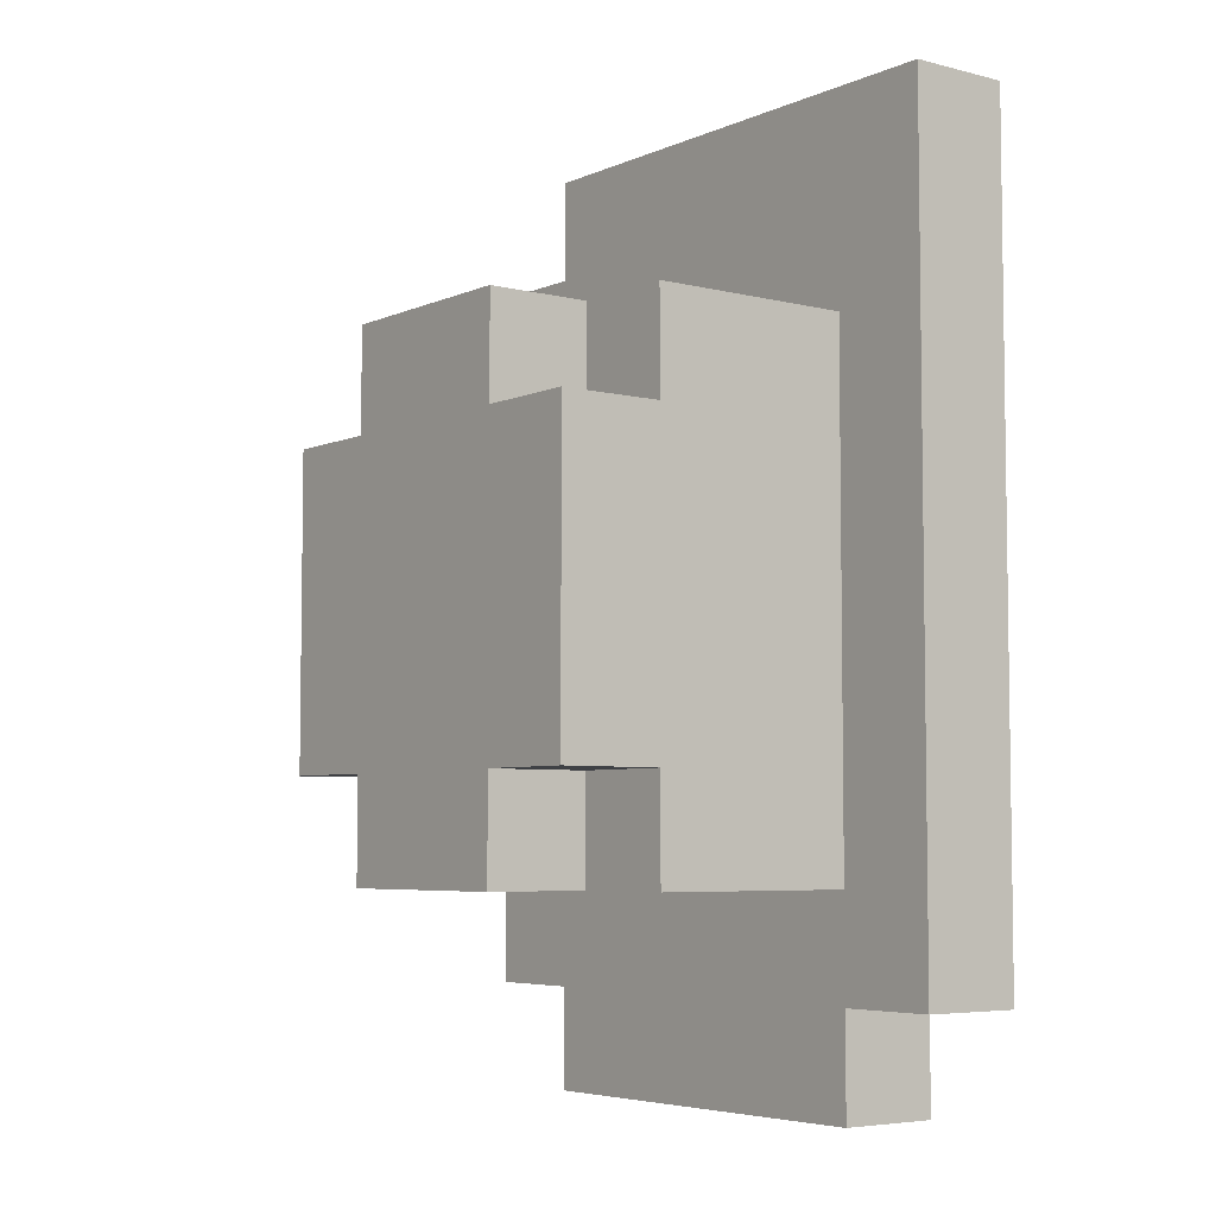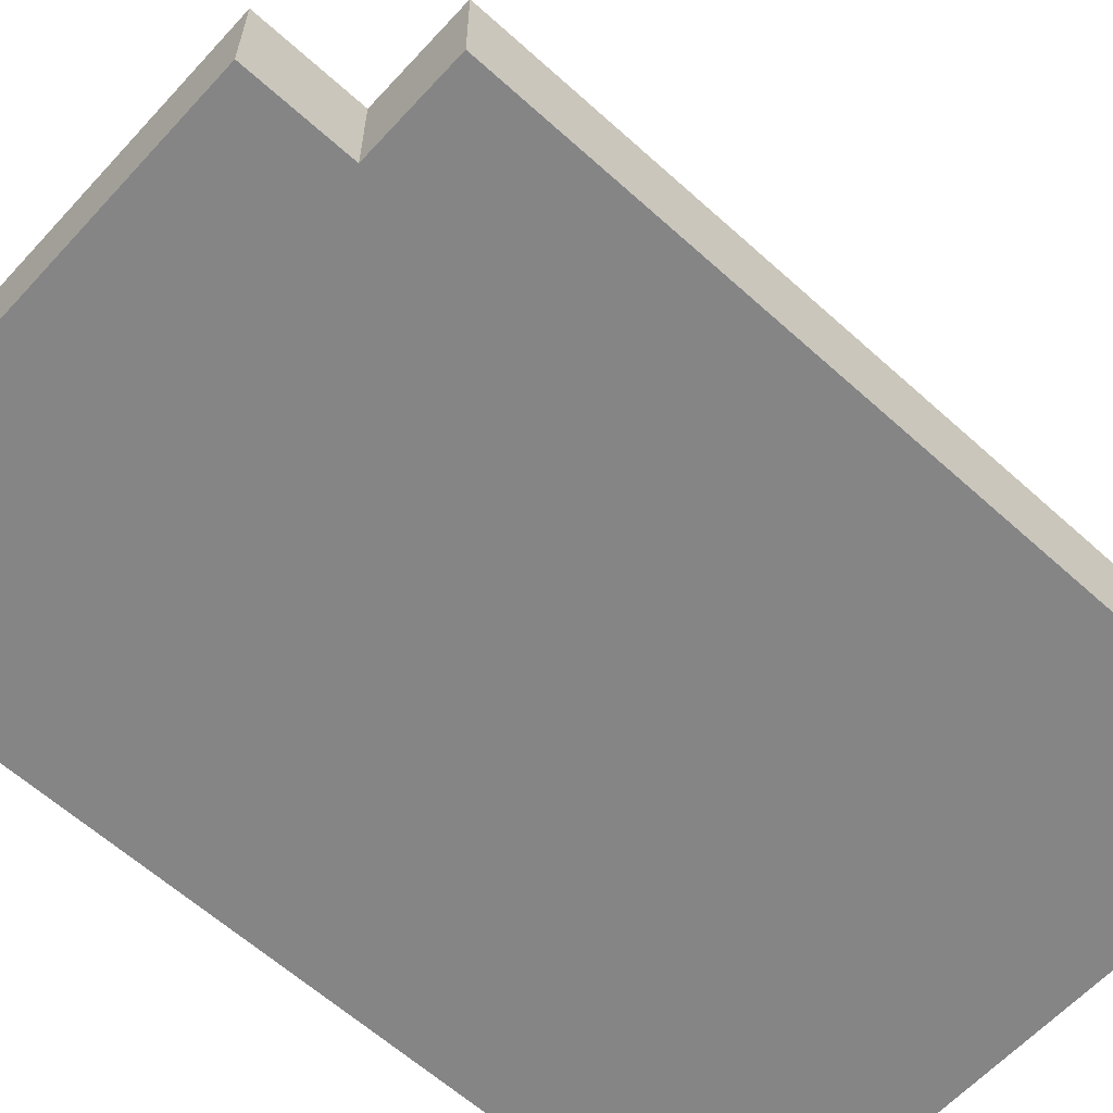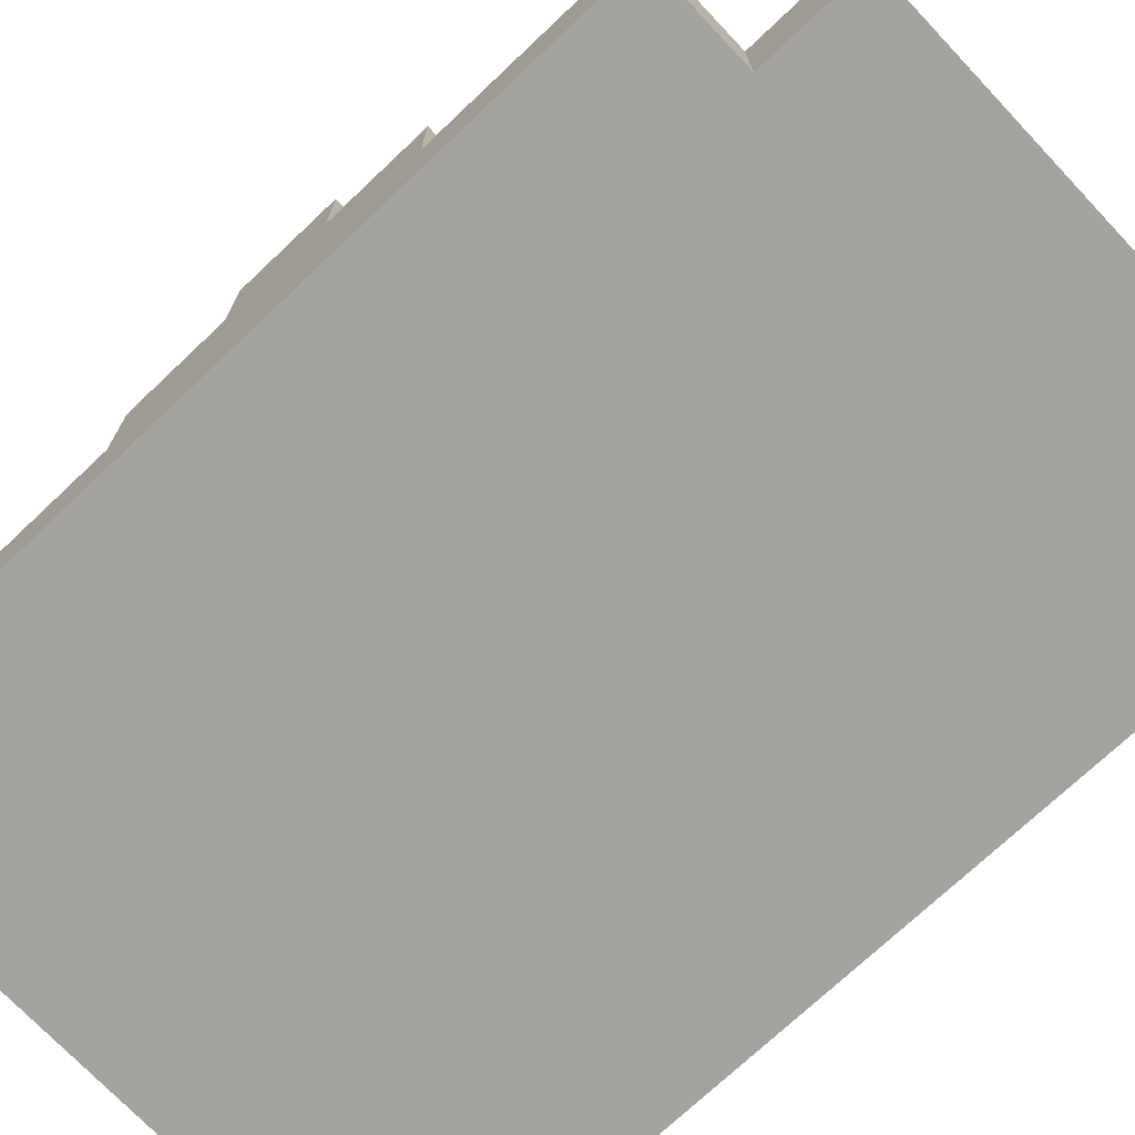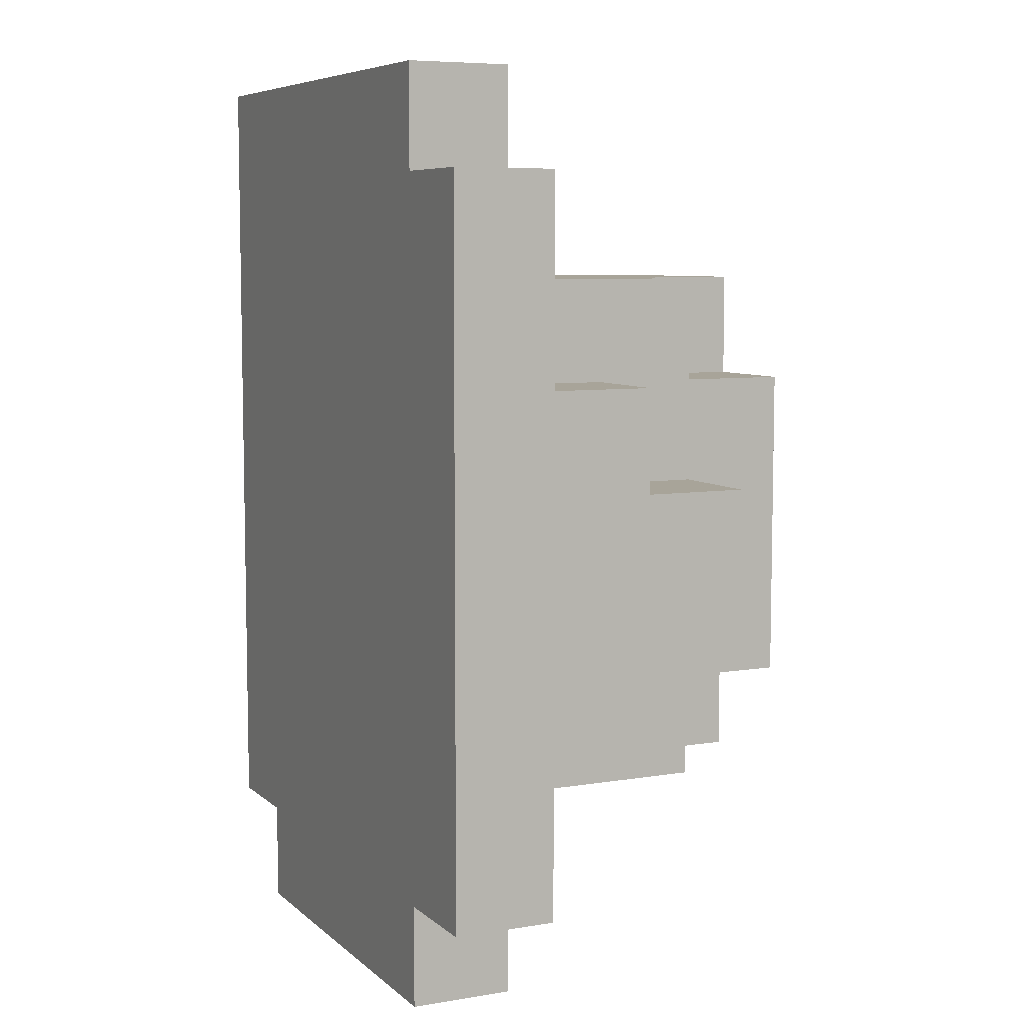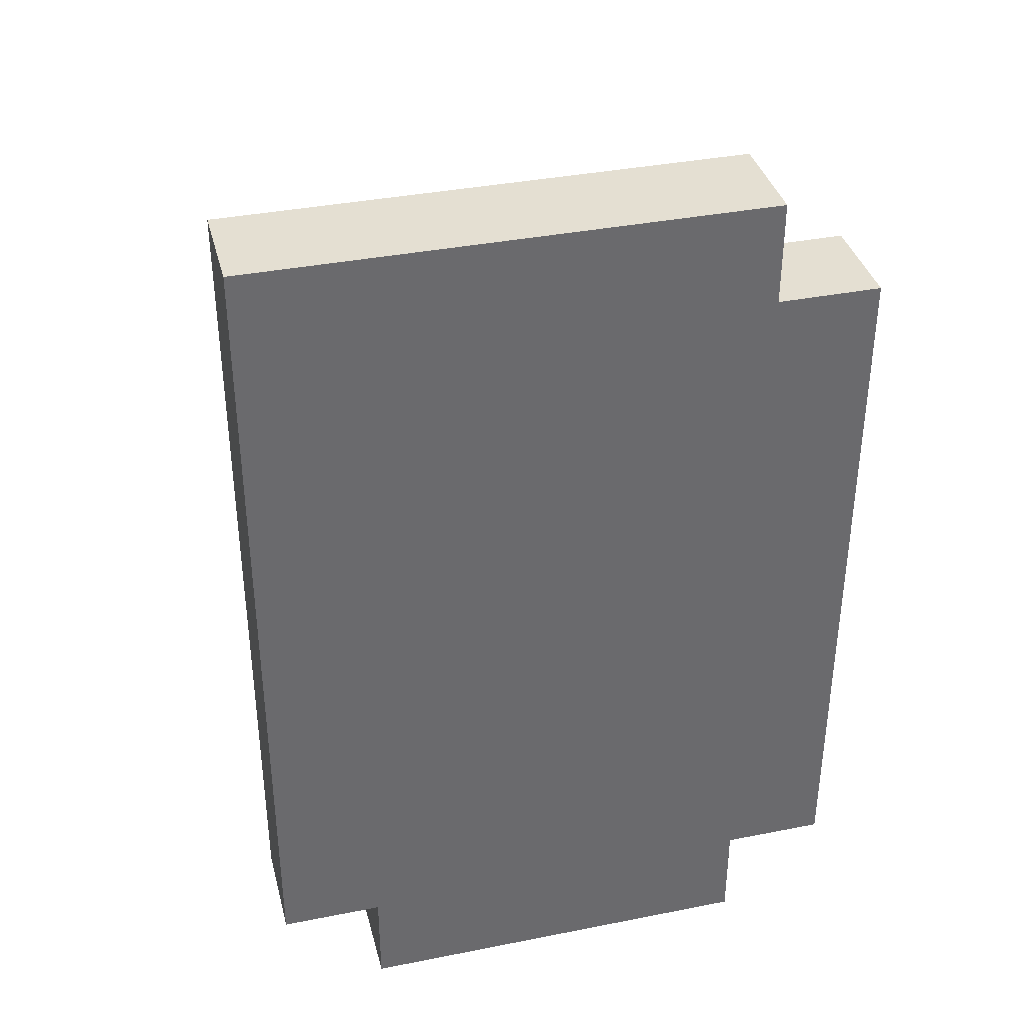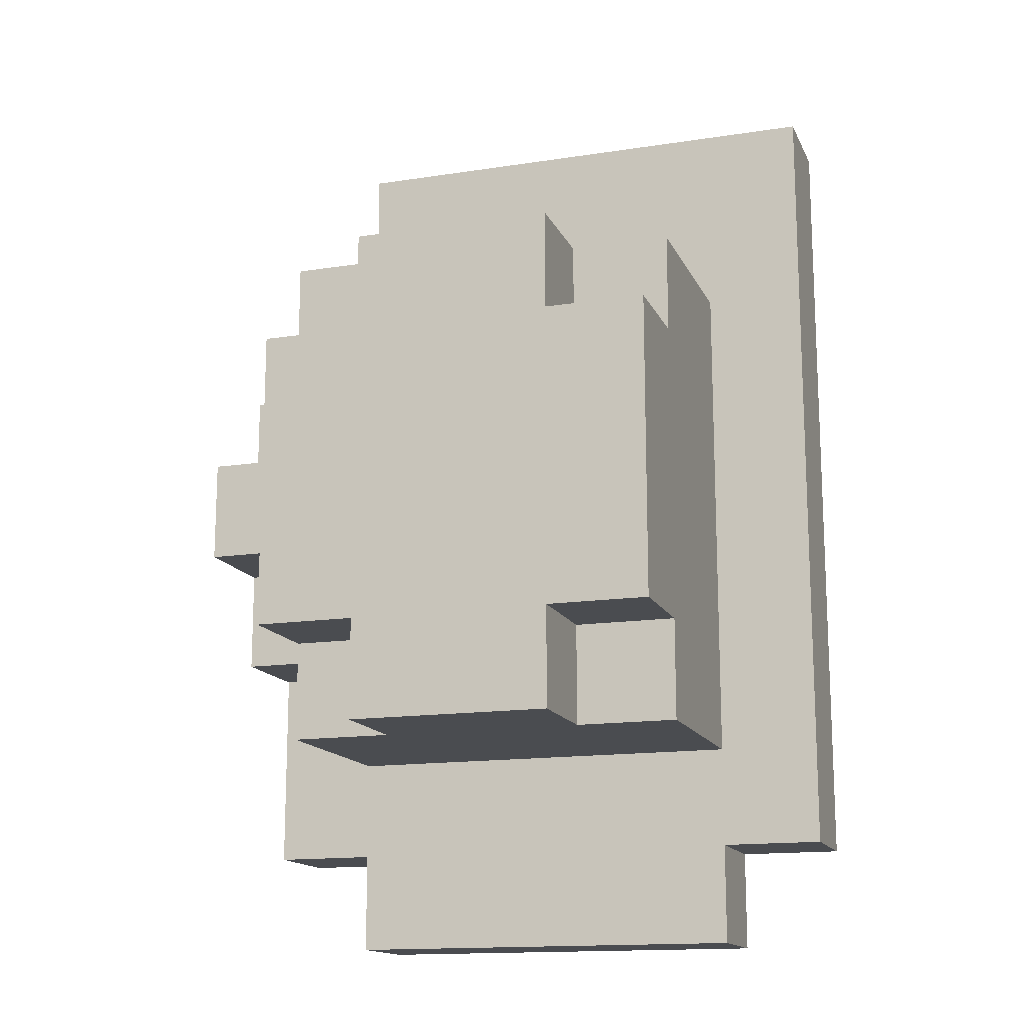
<metadata>
{"format":"obj","ext":"obj","renderer":"f3d","projection":"perspective","resolution":1024,"background":"white","views":[{"elev":-5.4,"azim":-127.5,"up":"+Z"},{"elev":-61.9,"azim":-132.5,"up":"+Y"},{"elev":-73.0,"azim":133.4,"up":"+Y"},{"elev":7.1,"azim":64.5,"up":"+Z"},{"elev":37.2,"azim":-14.3,"up":"+Z"},{"elev":-15.1,"azim":-161.8,"up":"+Z"}]}
</metadata>
<code>
o
v -0.8 2.8 -0.5
v -0.8 2.8 -1.3
v -0.8 2.9 -0.5
v -0.8 2.9 -1.3
v -0.7 2.8 -1.3
v -0.7 2.8 -1.4
v -0.7 2.9 -0.7
v -0.7 2.9 -1.2
v -0.7 2.9 -1.3
v -0.7 2.9 -1.4
v -0.7 3.1 -0.7
v -0.7 3.1 -0.8
v -0.7 3.1 -1.1
v -0.7 3.1 -1.2
v -0.7 3.2 -0.8
v -0.7 3.2 -1.1
v -0.6 3.1 -0.7
v -0.6 3.1 -0.8
v -0.6 3.1 -1.1
v -0.6 3.1 -1.2
v -0.6 3.2 -0.7
v -0.6 3.2 -0.8
v -0.6 3.2 -1.1
v -0.6 3.2 -1.2
v -0.4 3.1 -0.7
v -0.4 3.1 -0.8
v -0.4 3.1 -1.1
v -0.4 3.1 -1.2
v -0.4 3.2 -0.7
v -0.4 3.2 -0.8
v -0.4 3.2 -1.1
v -0.4 3.2 -1.2
v -0.3 2.8 -0.5
v -0.3 2.8 -0.6
v -0.3 2.8 -1.3
v -0.3 2.8 -1.4
v -0.3 2.9 -0.5
v -0.3 2.9 -0.6
v -0.3 2.9 -0.7
v -0.3 2.9 -0.8
v -0.3 2.9 -1.1
v -0.3 2.9 -1.2
v -0.3 2.9 -1.3
v -0.3 2.9 -1.4
v -0.3 3 -0.8
v -0.3 3 -0.9
v -0.3 3 -1
v -0.3 3 -1.1
v -0.3 3.1 -0.7
v -0.3 3.1 -0.8
v -0.3 3.1 -0.9
v -0.3 3.1 -1
v -0.3 3.1 -1.1
v -0.3 3.1 -1.2
v -0.3 3.2 -0.8
v -0.3 3.2 -1.1
v -0.2 2.8 -0.6
v -0.2 2.8 -1.3
v -0.2 2.9 -0.6
v -0.2 2.9 -0.8
v -0.2 2.9 -1.1
v -0.2 2.9 -1.3
v -0.2 3 -0.8
v -0.2 3 -0.9
v -0.2 3 -1
v -0.2 3 -1.1
v -0.2 3.1 -0.9
v -0.2 3.1 -1
v -0.8 2.8 -0.5
v -0.8 2.9 -0.5
v -0.3 2.8 -0.5
v -0.3 2.9 -0.5
v -0.3 2.8 -0.6
v -0.3 2.9 -0.6
v -0.2 2.8 -0.6
v -0.2 2.9 -0.6
v -0.7 2.9 -0.7
v -0.7 3.1 -0.7
v -0.6 3.1 -0.7
v -0.6 3.2 -0.7
v -0.4 3.1 -0.7
v -0.4 3.2 -0.7
v -0.3 2.9 -0.7
v -0.3 3.1 -0.7
v -0.7 3.1 -0.8
v -0.7 3.2 -0.8
v -0.6 3.1 -0.8
v -0.6 3.2 -0.8
v -0.4 3.1 -0.8
v -0.4 3.2 -0.8
v -0.3 2.9 -0.8
v -0.3 3 -0.8
v -0.3 3.1 -0.8
v -0.3 3.2 -0.8
v -0.2 2.9 -0.8
v -0.2 3 -0.8
v -0.3 3 -0.9
v -0.3 3.1 -0.9
v -0.2 3 -0.9
v -0.2 3.1 -0.9
v -0.3 3 -1
v -0.3 3.1 -1
v -0.2 3 -1
v -0.2 3.1 -1
v -0.7 3.1 -1.1
v -0.7 3.2 -1.1
v -0.6 3.1 -1.1
v -0.6 3.2 -1.1
v -0.4 3.1 -1.1
v -0.4 3.2 -1.1
v -0.3 2.9 -1.1
v -0.3 3 -1.1
v -0.3 3.1 -1.1
v -0.3 3.2 -1.1
v -0.2 2.9 -1.1
v -0.2 3 -1.1
v -0.7 2.9 -1.2
v -0.7 3.1 -1.2
v -0.6 3.1 -1.2
v -0.6 3.2 -1.2
v -0.4 3.1 -1.2
v -0.4 3.2 -1.2
v -0.3 2.9 -1.2
v -0.3 3.1 -1.2
v -0.8 2.8 -1.3
v -0.8 2.9 -1.3
v -0.7 2.8 -1.3
v -0.7 2.9 -1.3
v -0.3 2.8 -1.3
v -0.3 2.9 -1.3
v -0.2 2.8 -1.3
v -0.2 2.9 -1.3
v -0.7 2.8 -1.4
v -0.7 2.9 -1.4
v -0.3 2.8 -1.4
v -0.3 2.9 -1.4
v -0.8 2.8 -0.5
v -0.3 2.8 -0.5
v -0.3 2.8 -0.6
v -0.2 2.8 -0.6
v -0.7 2.8 -0.7
v -0.3 2.8 -0.7
v -0.4 2.8 -0.9
v -0.3 2.8 -0.9
v -0.4 2.8 -1
v -0.3 2.8 -1
v -0.7 2.8 -1.2
v -0.3 2.8 -1.2
v -0.8 2.8 -1.3
v -0.7 2.8 -1.3
v -0.3 2.8 -1.3
v -0.2 2.8 -1.3
v -0.7 2.8 -1.4
v -0.3 2.8 -1.4
v -0.8 2.9 -0.5
v -0.3 2.9 -0.5
v -0.3 2.9 -0.6
v -0.2 2.9 -0.6
v -0.7 2.9 -0.7
v -0.3 2.9 -0.7
v -0.3 2.9 -0.8
v -0.2 2.9 -0.8
v -0.3 2.9 -1.1
v -0.2 2.9 -1.1
v -0.7 2.9 -1.2
v -0.3 2.9 -1.2
v -0.8 2.9 -1.3
v -0.7 2.9 -1.3
v -0.3 2.9 -1.3
v -0.2 2.9 -1.3
v -0.7 2.9 -1.4
v -0.3 2.9 -1.4
v -0.3 3 -0.8
v -0.2 3 -0.8
v -0.3 3 -0.9
v -0.2 3 -0.9
v -0.3 3 -1
v -0.2 3 -1
v -0.3 3 -1.1
v -0.2 3 -1.1
v -0.7 3.1 -0.7
v -0.6 3.1 -0.7
v -0.4 3.1 -0.7
v -0.3 3.1 -0.7
v -0.7 3.1 -0.8
v -0.6 3.1 -0.8
v -0.4 3.1 -0.8
v -0.3 3.1 -0.8
v -0.3 3.1 -0.9
v -0.2 3.1 -0.9
v -0.3 3.1 -1
v -0.2 3.1 -1
v -0.7 3.1 -1.1
v -0.6 3.1 -1.1
v -0.4 3.1 -1.1
v -0.3 3.1 -1.1
v -0.7 3.1 -1.2
v -0.6 3.1 -1.2
v -0.4 3.1 -1.2
v -0.3 3.1 -1.2
v -0.6 3.2 -0.7
v -0.4 3.2 -0.7
v -0.7 3.2 -0.8
v -0.6 3.2 -0.8
v -0.4 3.2 -0.8
v -0.3 3.2 -0.8
v -0.7 3.2 -1.1
v -0.6 3.2 -1.1
v -0.4 3.2 -1.1
v -0.3 3.2 -1.1
v -0.6 3.2 -1.2
v -0.4 3.2 -1.2
f 3 2 1
f 4 2 3
f 9 6 5
f 10 6 9
f 11 8 7
f 12 8 11
f 13 8 12
f 14 8 13
f 15 13 12
f 16 13 15
f 21 18 17
f 22 18 21
f 23 20 19
f 24 20 23
f 25 26 29
f 29 26 30
f 27 28 31
f 31 28 32
f 33 34 37
f 37 34 38
f 35 36 43
f 43 36 44
f 39 40 45
f 41 42 48
f 45 46 49
f 39 45 49
f 49 46 50
f 50 46 51
f 47 48 52
f 48 42 53
f 52 48 53
f 53 42 54
f 50 51 55
f 51 52 55
f 52 53 55
f 55 53 56
f 57 58 59
f 59 58 60
f 60 58 61
f 61 58 62
f 60 61 63
f 63 61 64
f 64 61 65
f 65 61 66
f 64 65 67
f 67 65 68
f 71 70 69
f 72 70 71
f 75 74 73
f 76 74 75
f 79 78 77
f 81 79 77
f 81 80 79
f 82 80 81
f 83 81 77
f 84 81 83
f 87 86 85
f 88 86 87
f 93 90 89
f 94 90 93
f 95 92 91
f 96 92 95
f 99 98 97
f 100 98 99
f 101 102 103
f 103 102 104
f 105 106 107
f 107 106 108
f 109 110 113
f 113 110 114
f 111 112 115
f 115 112 116
f 117 118 119
f 117 119 121
f 119 120 121
f 121 120 122
f 117 121 123
f 123 121 124
f 125 126 127
f 127 126 128
f 129 130 131
f 131 130 132
f 133 134 135
f 135 134 136
f 139 138 137
f 141 139 137
f 141 140 139
f 142 140 141
f 143 142 141
f 144 140 142
f 144 142 143
f 145 143 141
f 145 144 143
f 146 140 144
f 146 144 145
f 147 141 137
f 147 145 141
f 147 146 145
f 148 140 146
f 148 146 147
f 149 147 137
f 149 148 147
f 150 148 149
f 151 140 148
f 151 148 150
f 152 140 151
f 153 151 150
f 154 151 153
f 155 156 157
f 155 157 159
f 157 158 159
f 159 158 160
f 160 158 161
f 161 158 162
f 155 159 165
f 163 164 166
f 155 165 167
f 165 166 167
f 167 166 168
f 166 164 169
f 168 166 169
f 169 164 170
f 168 169 171
f 171 169 172
f 173 174 175
f 175 174 176
f 177 178 179
f 179 178 180
f 181 182 185
f 185 182 186
f 183 184 187
f 187 184 188
f 189 190 191
f 191 190 192
f 193 194 197
f 197 194 198
f 195 196 199
f 199 196 200
f 201 202 204
f 204 202 205
f 203 204 207
f 205 206 207
f 204 205 207
f 207 206 208
f 208 206 209
f 209 206 210
f 208 209 211
f 211 209 212

</code>
